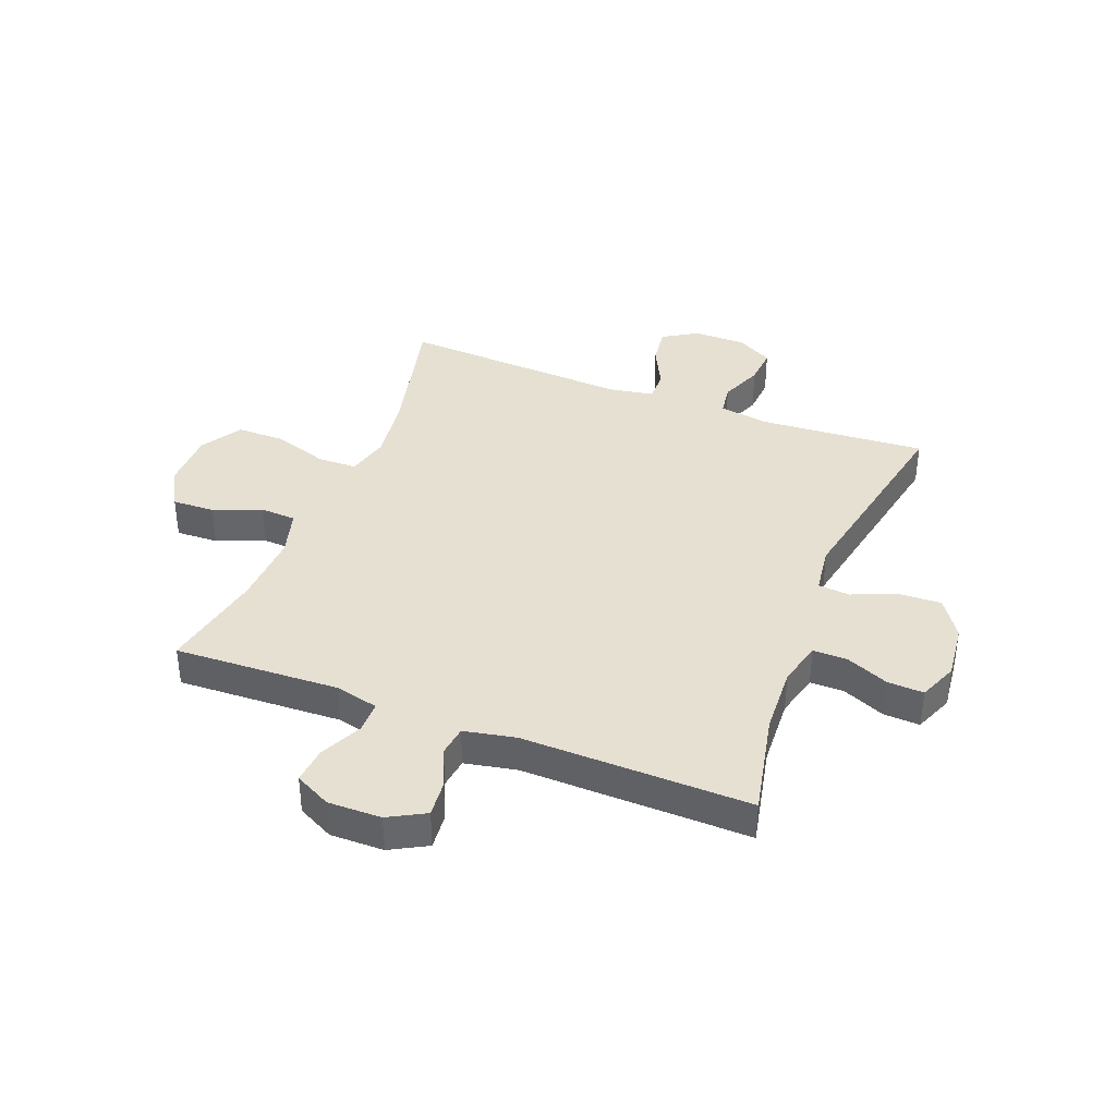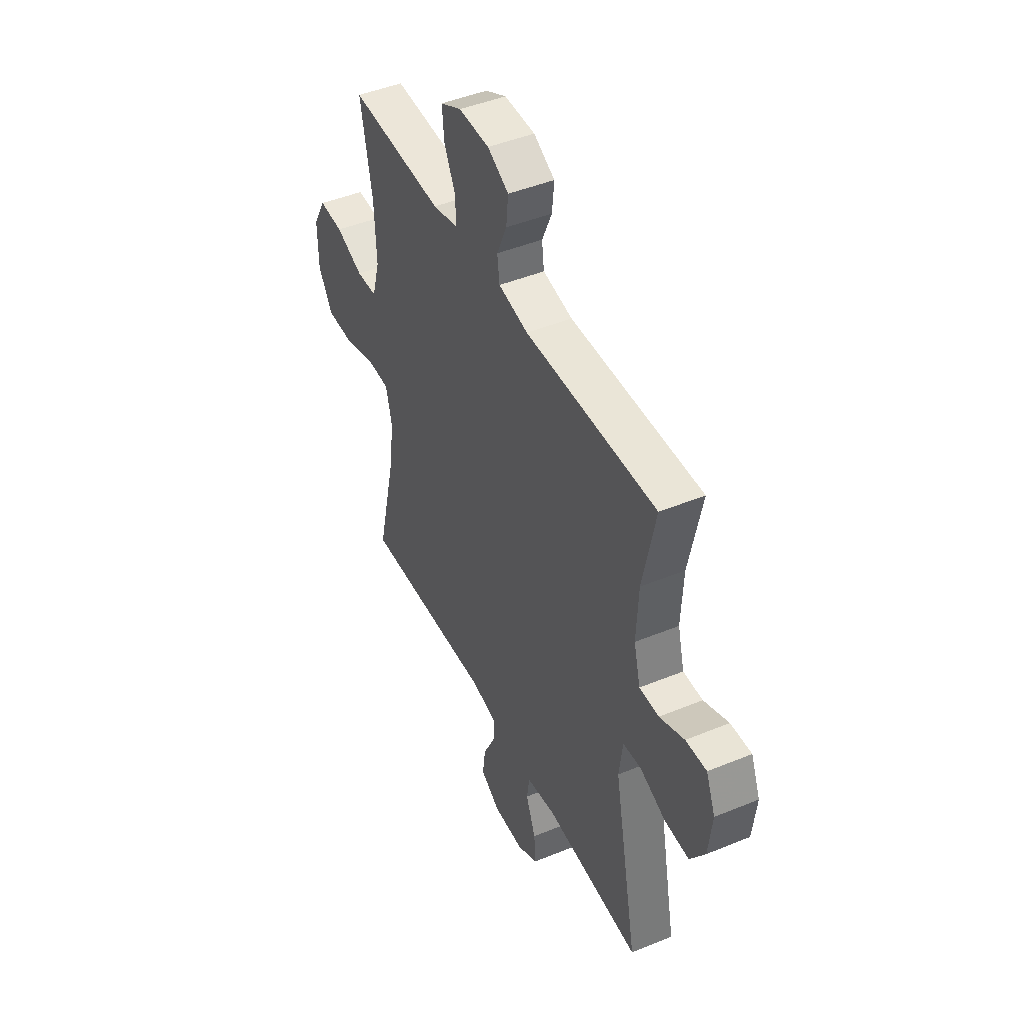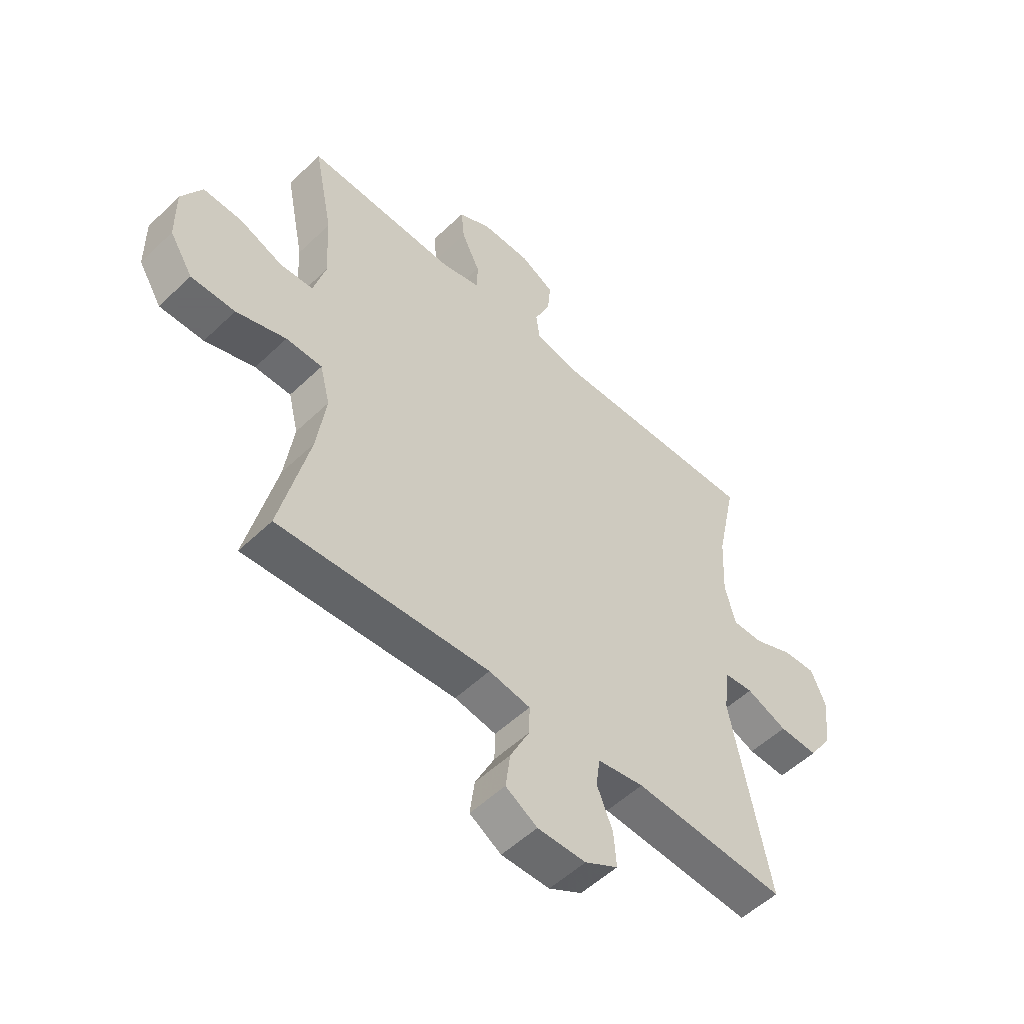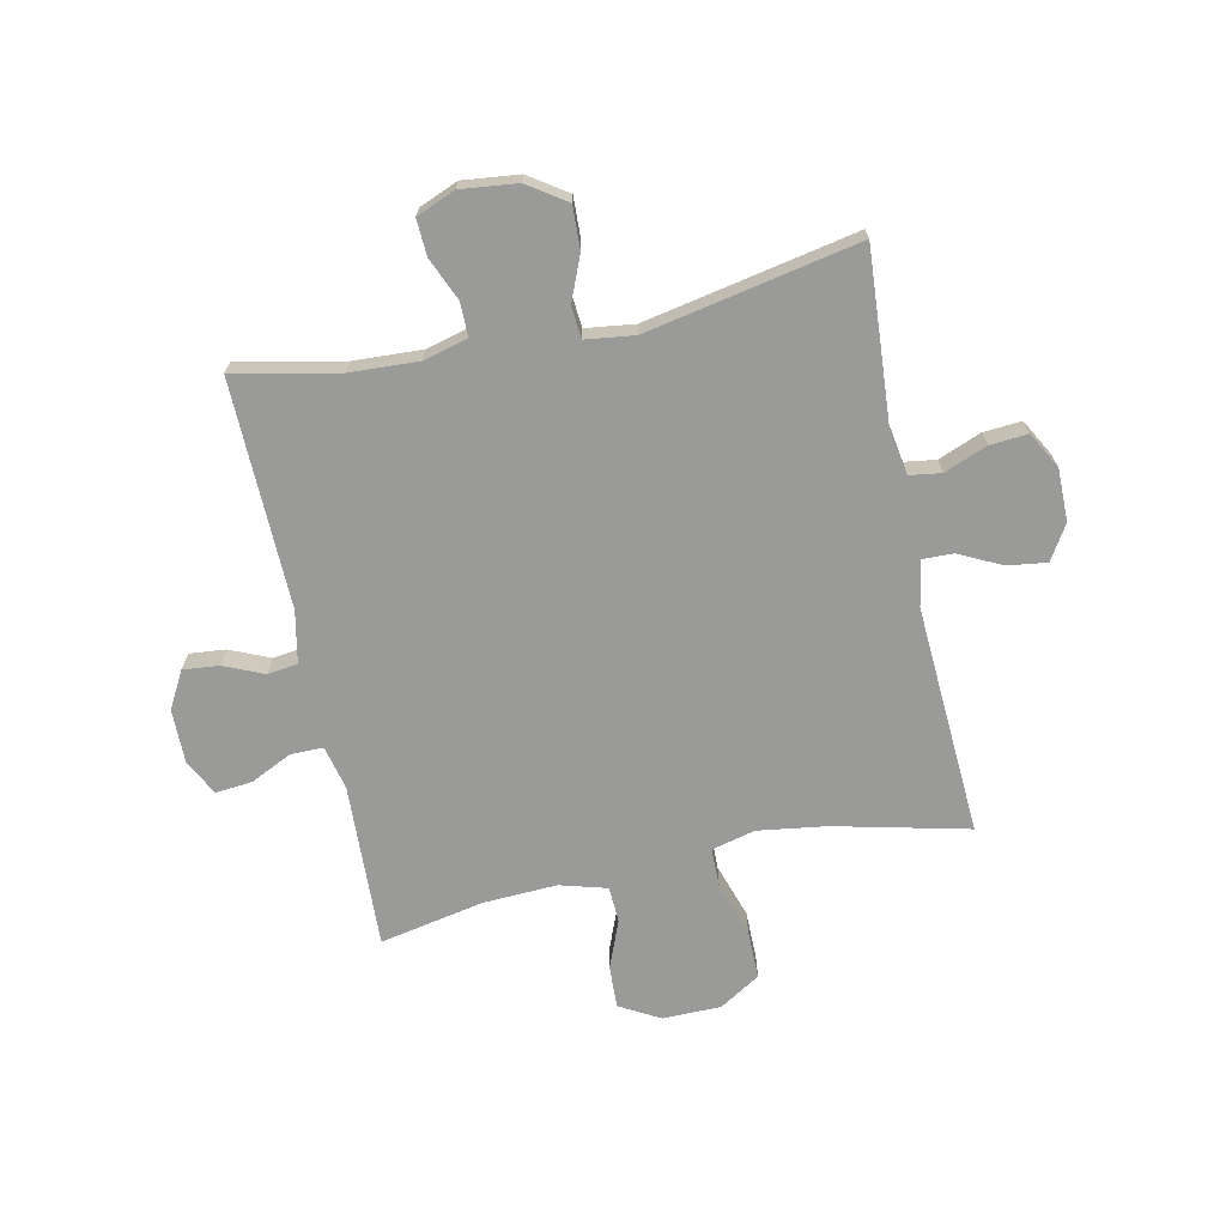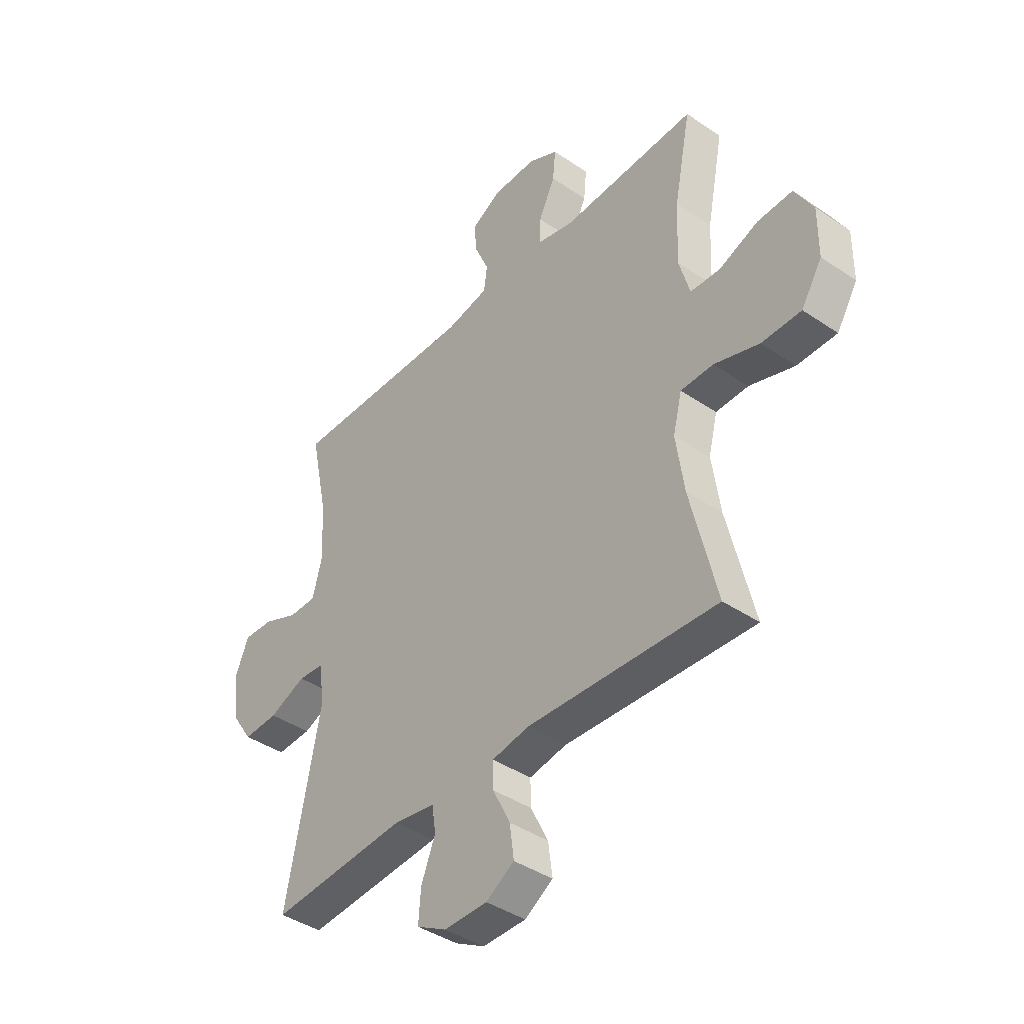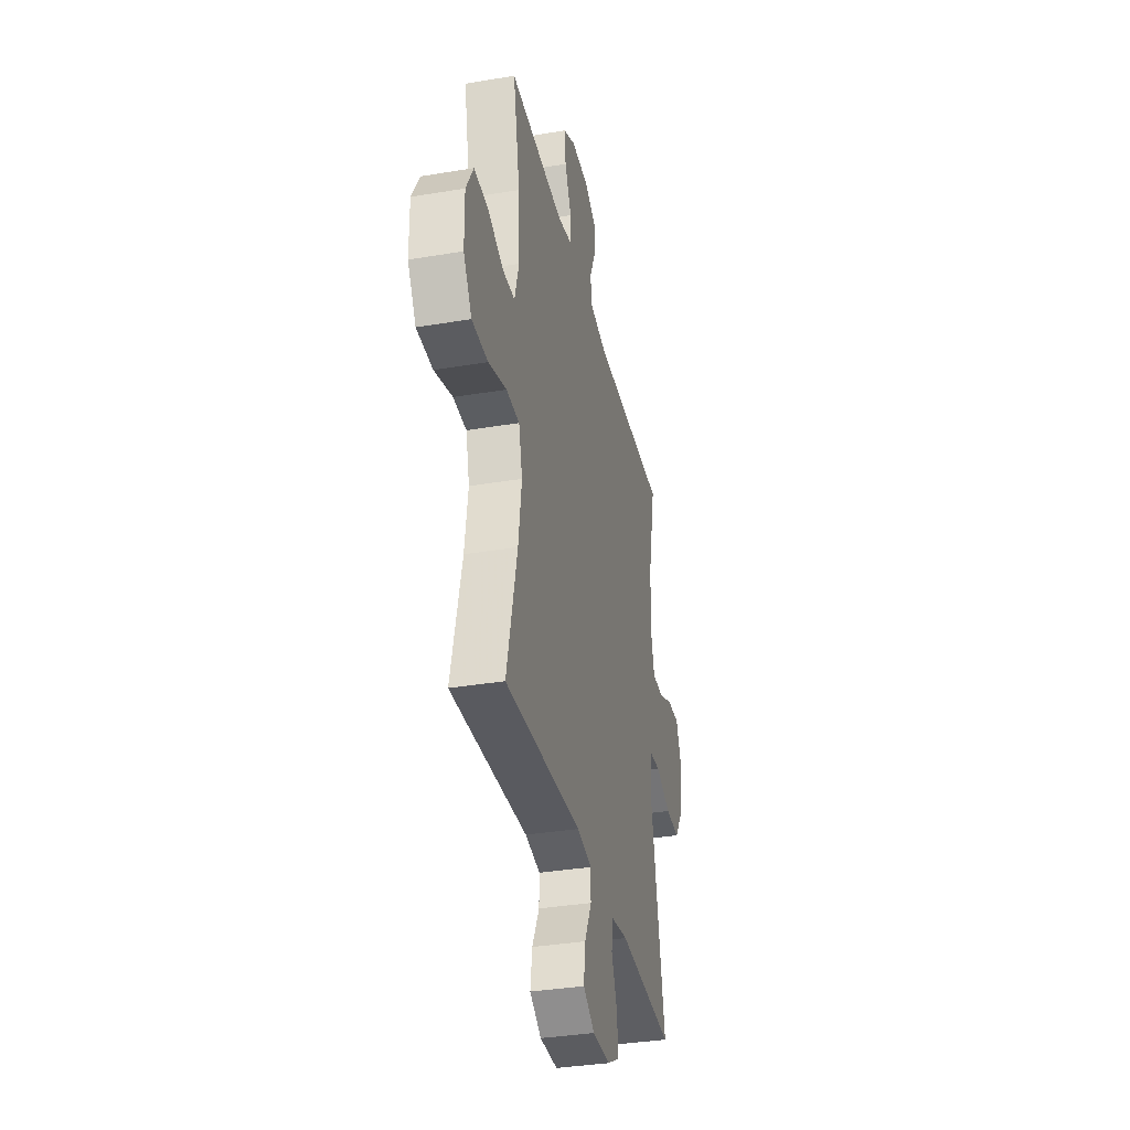
<metadata>
{"format":"obj","ext":"obj","renderer":"f3d","projection":"perspective","resolution":1024,"background":"white","views":[{"elev":38.3,"azim":21.2,"up":"+Y"},{"elev":45.7,"azim":64.7,"up":"+Z"},{"elev":-53.2,"azim":-44.4,"up":"+Z"},{"elev":-69.2,"azim":102.0,"up":"+Y"},{"elev":-41.3,"azim":-129.5,"up":"+Z"},{"elev":-35.1,"azim":-77.4,"up":"+Z"}]}
</metadata>
<code>
v -0.5 0.07 -0.5
v -0.445 0.07 -0.267
v -0.428 0.07 -0.148
v -0.447 0.07 -0.072
v -0.516 0.07 -0.071
v -0.611 0.07 -0.102
v -0.695 0.07 -0.102
v -0.739 0.07 -0.031
v -0.74 0.07 0.071
v -0.701 0.07 0.141
v -0.627 0.07 0.138
v -0.544 0.07 0.105
v -0.481 0.07 0.108
v -0.458 0.07 0.19
v -0.464 0.07 0.318
v -0.5 0.07 0.5
v -0.213 0.07 0.488
v -0.137 0.07 0.506
v -0.137 0.07 0.562
v -0.172 0.07 0.635
v -0.178 0.07 0.699
v -0.115 0.07 0.731
v -0.022 0.07 0.73
v 0.042 0.07 0.695
v 0.036 0.07 0.632
v 0.006 0.07 0.563
v 0.013 0.07 0.51
v 0.103 0.07 0.492
v 0.5 0.07 0.5
v 0.462 0.07 0.319
v 0.456 0.07 0.199
v 0.476 0.07 0.122
v 0.535 0.07 0.122
v 0.61 0.07 0.154
v 0.673 0.07 0.157
v 0.701 0.07 0.089
v 0.69 0.07 -0.009
v 0.645 0.07 -0.076
v 0.571 0.07 -0.073
v 0.493 0.07 -0.041
v 0.438 0.07 -0.046
v 0.427 0.07 -0.131
v 0.5 0.07 -0.5
v 0.21 0.07 -0.48
v 0.122 0.07 -0.494
v 0.114 0.07 -0.549
v 0.144 0.07 -0.624
v 0.149 0.07 -0.69
v 0.086 0.07 -0.725
v -0.006 0.07 -0.725
v -0.066 0.07 -0.688
v -0.057 0.07 -0.62
v -0.02 0.07 -0.545
v -0.019 0.07 -0.491
v -0.098 0.07 -0.477
v -0.5 0 -0.5
v -0.445 0 -0.267
v -0.428 0 -0.148
v -0.447 0 -0.072
v -0.516 0 -0.071
v -0.611 0 -0.102
v -0.695 0 -0.102
v -0.739 0 -0.031
v -0.74 0 0.071
v -0.701 0 0.141
v -0.627 0 0.138
v -0.544 0 0.105
v -0.481 0 0.108
v -0.458 0 0.19
v -0.464 0 0.318
v -0.5 0 0.5
v -0.213 0 0.488
v -0.137 0 0.506
v -0.137 0 0.562
v -0.172 0 0.635
v -0.178 0 0.699
v -0.115 0 0.731
v -0.022 0 0.73
v 0.042 0 0.695
v 0.036 0 0.632
v 0.006 0 0.563
v 0.013 0 0.51
v 0.103 0 0.492
v 0.5 0 0.5
v 0.462 0 0.319
v 0.456 0 0.199
v 0.476 0 0.122
v 0.535 0 0.122
v 0.61 0 0.154
v 0.673 0 0.157
v 0.701 0 0.089
v 0.69 0 -0.009
v 0.645 0 -0.076
v 0.571 0 -0.073
v 0.493 0 -0.041
v 0.438 0 -0.046
v 0.427 0 -0.131
v 0.5 0 -0.5
v 0.21 0 -0.48
v 0.122 0 -0.494
v 0.114 0 -0.549
v 0.144 0 -0.624
v 0.149 0 -0.69
v 0.086 0 -0.725
v -0.006 0 -0.725
v -0.066 0 -0.688
v -0.057 0 -0.62
v -0.02 0 -0.545
v -0.019 0 -0.491
v -0.098 0 -0.477
f 50 51 52 53
f 50 53 54
f 49 50 54
f 46 47 48 49
f 45 46 49 54
f 44 45 54 55
f 42 43 44
f 41 42 44 55
f 37 38 39 40
f 37 40 41
f 36 37 41
f 33 34 35 36
f 32 33 36 41
f 31 32 41 55
f 28 29 30
f 27 28 30 31
f 23 24 25 26
f 23 26 27
f 22 23 27
f 19 20 21 22
f 18 19 22 27
f 17 18 27 31
f 15 16 17 31
f 9 10 11 12
f 9 12 13
f 8 9 13
f 5 6 7 8
f 4 5 8 13
f 3 4 13 14
f 31 55 1 2
f 3 14 15 31
f 2 3 31
f 108 107 106 105
f 109 108 105
f 109 105 104
f 104 103 102 101
f 109 104 101 100
f 110 109 100 99
f 99 98 97
f 110 99 97 96
f 95 94 93 92
f 96 95 92
f 96 92 91
f 91 90 89 88
f 96 91 88 87
f 110 96 87 86
f 85 84 83
f 86 85 83 82
f 81 80 79 78
f 82 81 78
f 82 78 77
f 77 76 75 74
f 82 77 74 73
f 86 82 73 72
f 86 72 71 70
f 67 66 65 64
f 68 67 64
f 68 64 63
f 63 62 61 60
f 68 63 60 59
f 69 68 59 58
f 57 56 110 86
f 86 70 69 58
f 86 58 57
f 1 56 57 2
f 2 57 58 3
f 3 58 59 4
f 4 59 60 5
f 5 60 61 6
f 6 61 62 7
f 7 62 63 8
f 8 63 64 9
f 9 64 65 10
f 10 65 66 11
f 11 66 67 12
f 12 67 68 13
f 13 68 69 14
f 14 69 70 15
f 15 70 71 16
f 16 71 72 17
f 17 72 73 18
f 18 73 74 19
f 19 74 75 20
f 20 75 76 21
f 21 76 77 22
f 22 77 78 23
f 23 78 79 24
f 24 79 80 25
f 25 80 81 26
f 26 81 82 27
f 27 82 83 28
f 28 83 84 29
f 29 84 85 30
f 30 85 86 31
f 31 86 87 32
f 32 87 88 33
f 33 88 89 34
f 34 89 90 35
f 35 90 91 36
f 36 91 92 37
f 37 92 93 38
f 38 93 94 39
f 39 94 95 40
f 40 95 96 41
f 41 96 97 42
f 42 97 98 43
f 43 98 99 44
f 44 99 100 45
f 45 100 101 46
f 46 101 102 47
f 47 102 103 48
f 48 103 104 49
f 49 104 105 50
f 50 105 106 51
f 51 106 107 52
f 52 107 108 53
f 53 108 109 54
f 54 109 110 55
f 55 110 56 1

</code>
